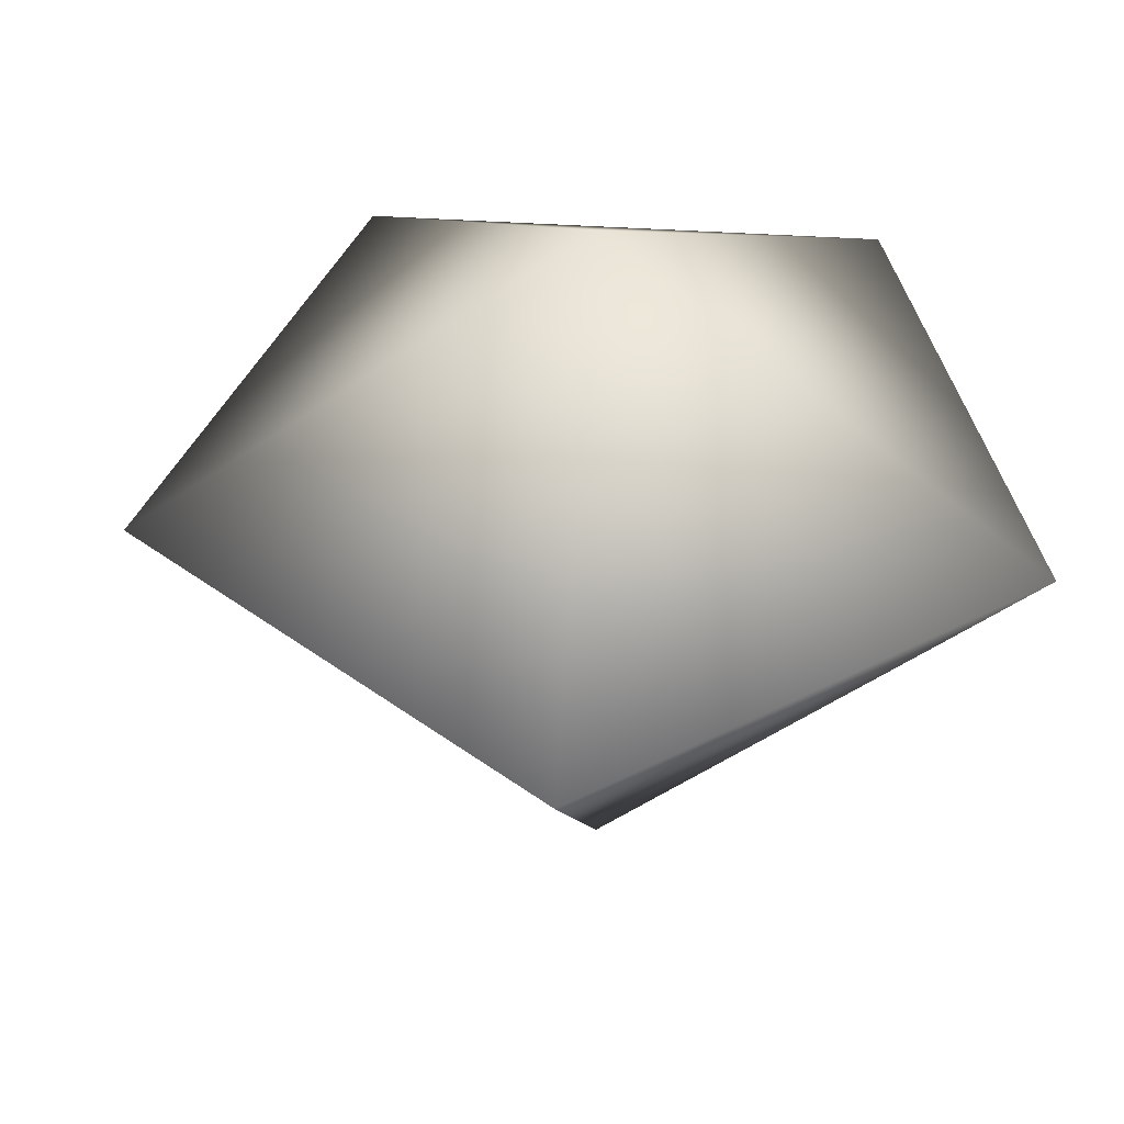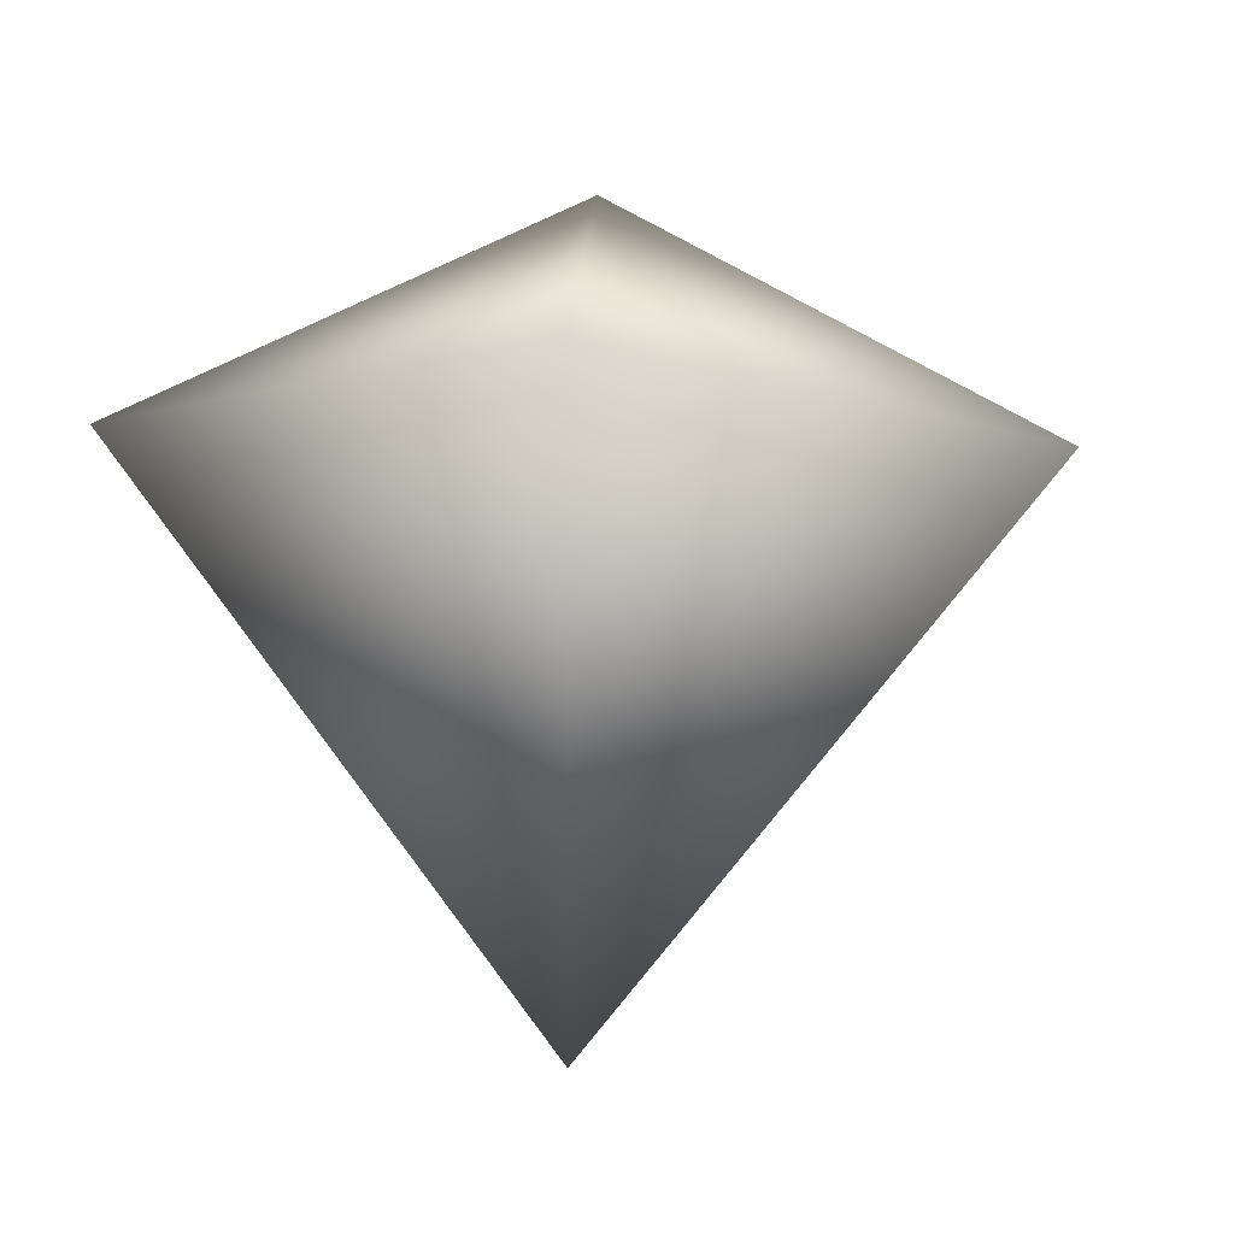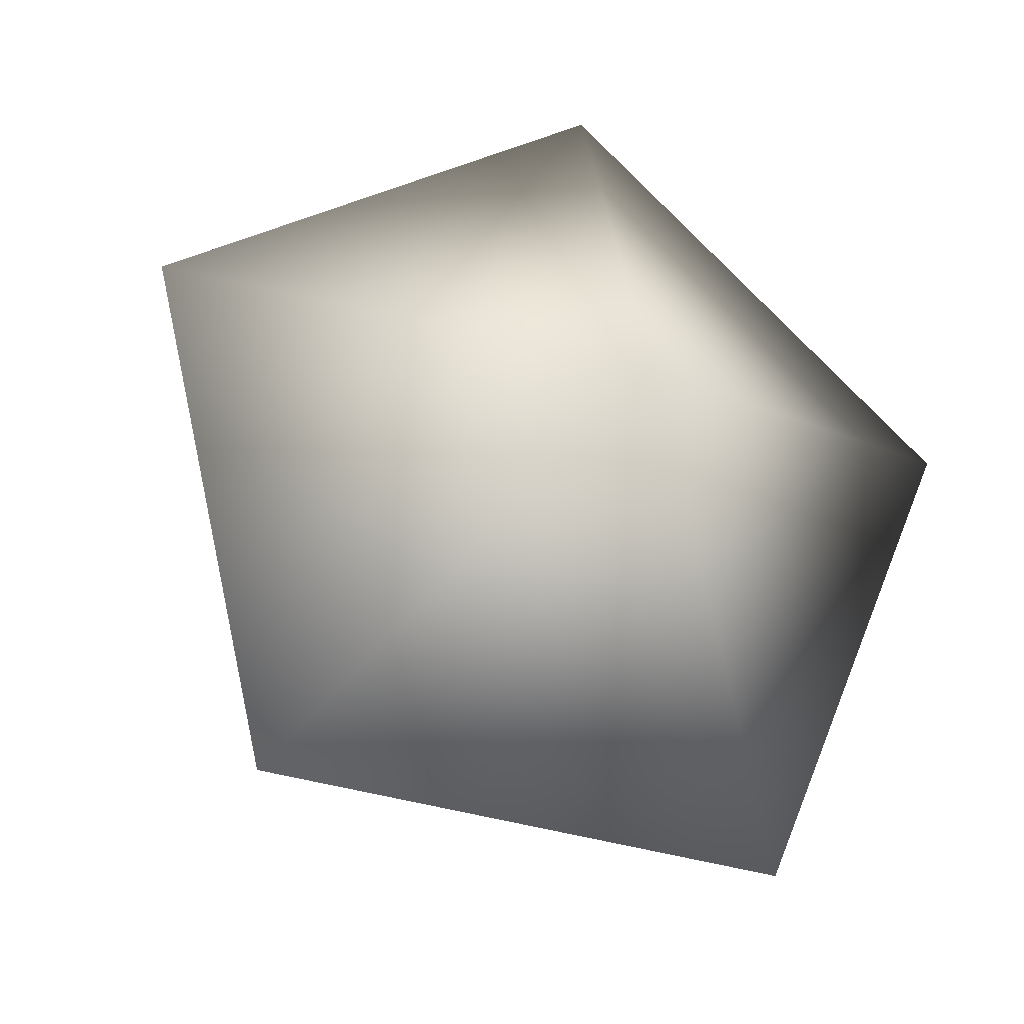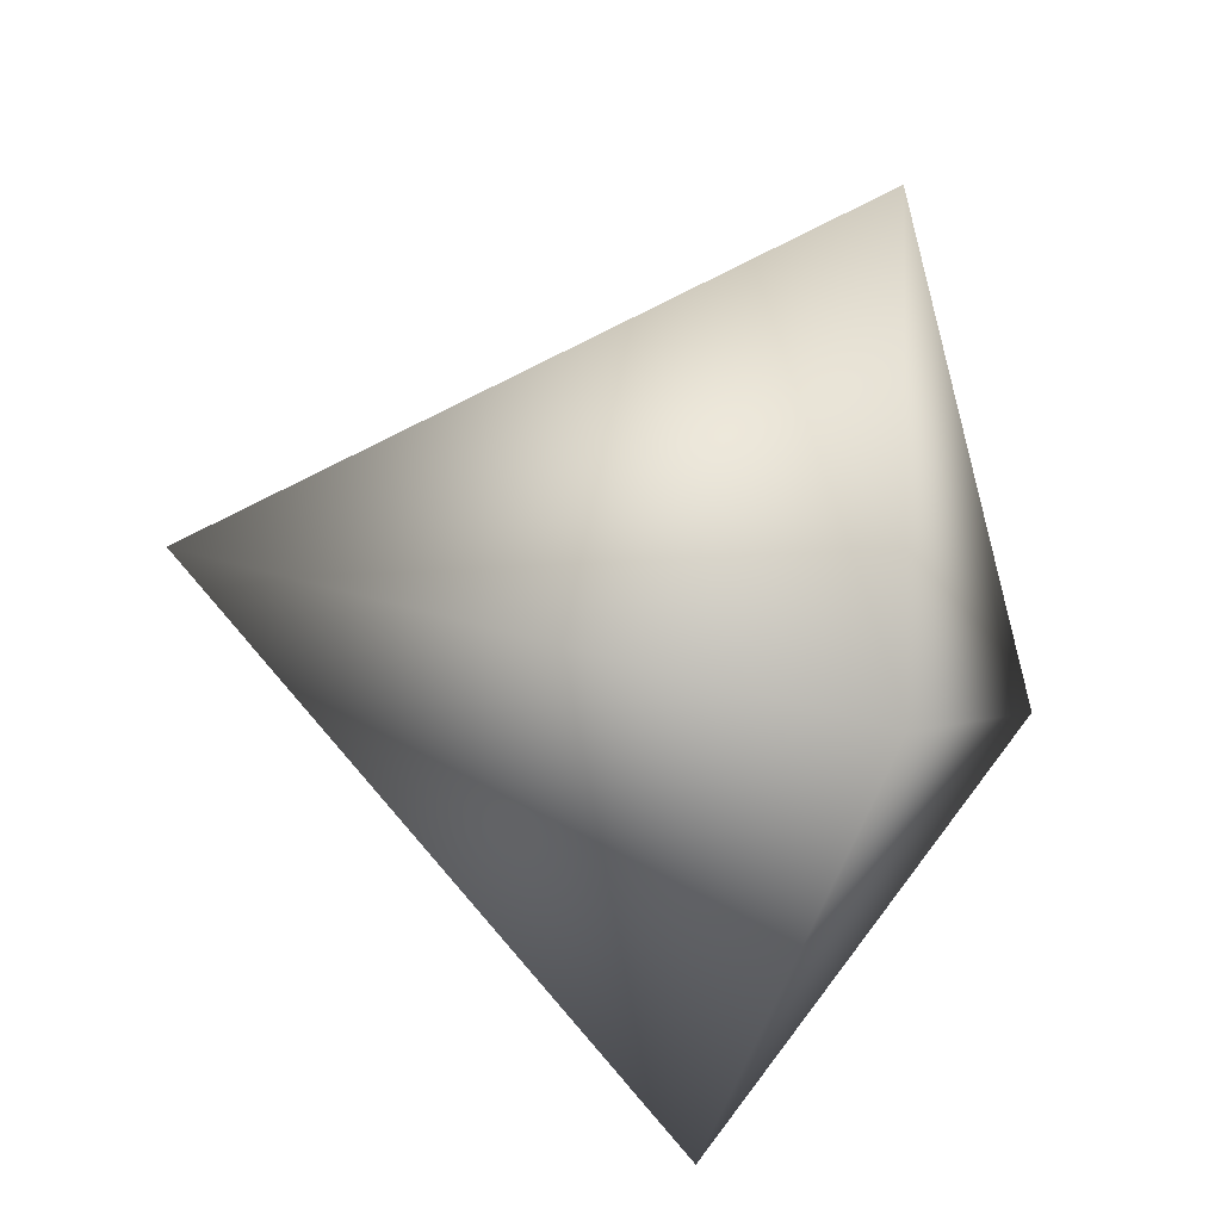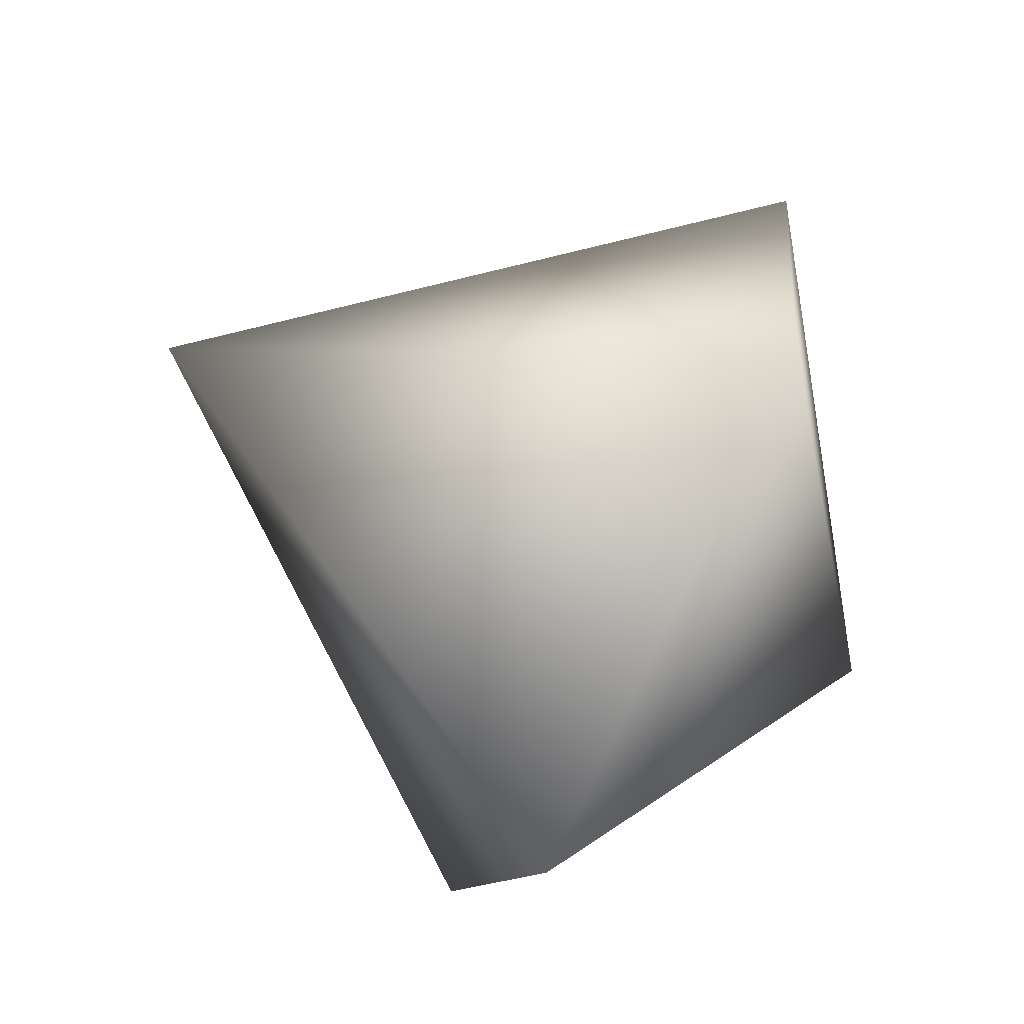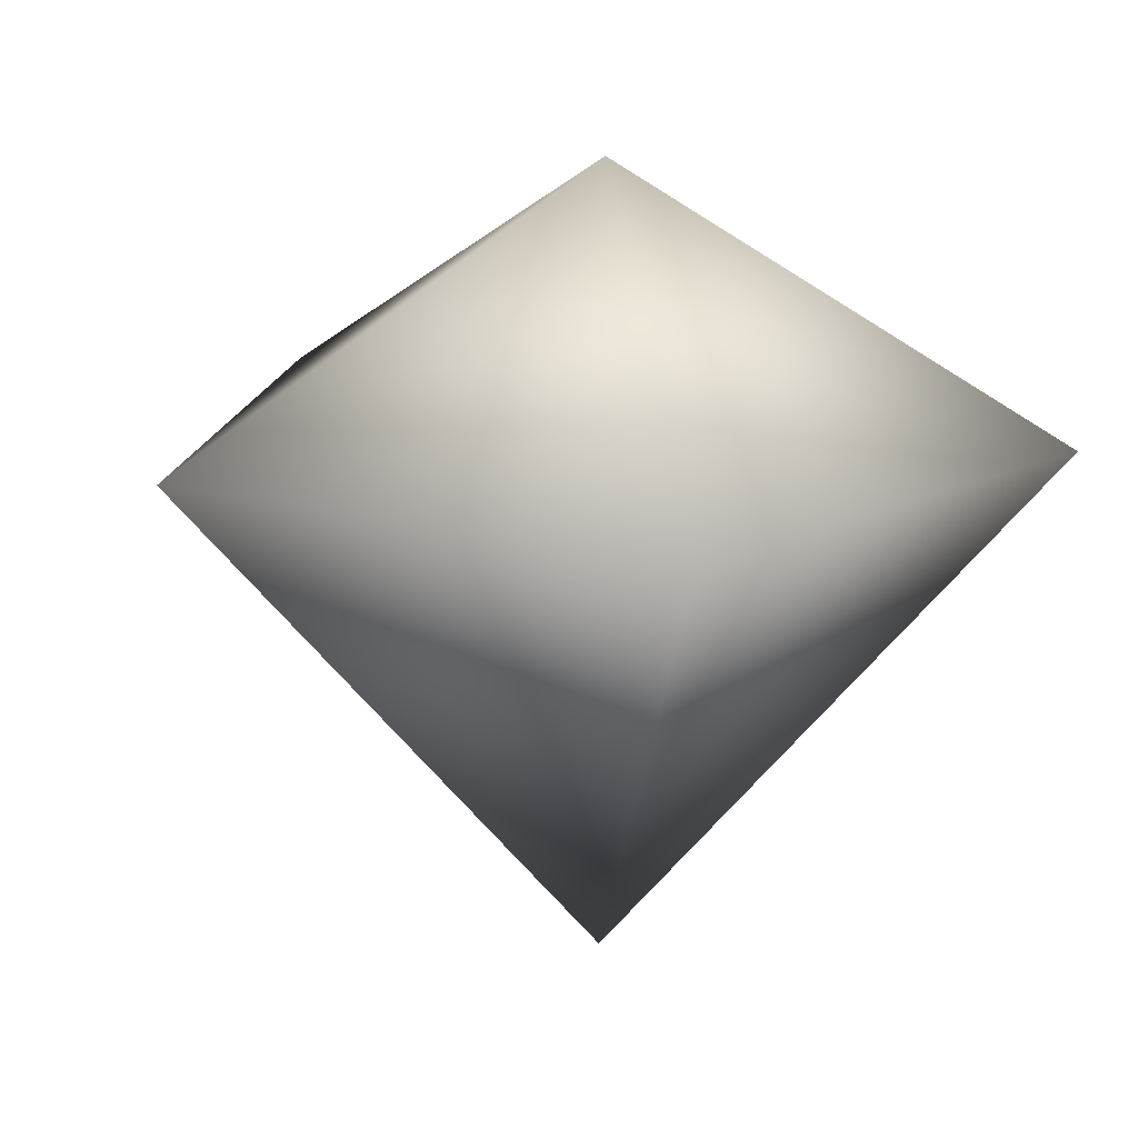
<metadata>
{"format":"obj","ext":"obj","renderer":"f3d","projection":"perspective","resolution":1024,"background":"white","views":[{"elev":40.5,"azim":-108.3,"up":"+Z"},{"elev":-9.0,"azim":104.4,"up":"+Z"},{"elev":-24.1,"azim":-22.7,"up":"+Y"},{"elev":-44.0,"azim":-109.2,"up":"+Y"},{"elev":-79.5,"azim":-118.3,"up":"+Y"},{"elev":14.1,"azim":-122.5,"up":"+Z"}]}
</metadata>
<code>
g Diamant2
v 0.01244 -0.002456 -0.07529
v 0.08667 0.01726 0.0231
v 0.01586 0.07956 0.01874
v 0.006365 0.0006247 0.06741
v 0.01244 -0.002456 -0.07529
v 0.01586 0.07956 0.01874
v -0.06529 0.03137 0.01633
v 0.006365 0.0006247 0.06741
v 0.01244 -0.002456 -0.07529
v -0.06529 0.03137 0.01633
v -0.04464 -0.06072 0.01919
v 0.006365 0.0006247 0.06741
v 0.01244 -0.002456 -0.07529
v -0.04464 -0.06072 0.01919
v 0.04928 -0.06944 0.02338
v 0.006365 0.0006247 0.06741
v 0.01244 -0.002456 -0.07529
v 0.04928 -0.06944 0.02338
v 0.08667 0.01726 0.0231
v 0.006365 0.0006247 0.06741
g Diamant2_0
f 3 2 1
f 3 4 2
f 7 6 5
f 7 8 6
f 11 10 9
f 11 12 10
f 15 14 13
f 15 16 14
f 19 18 17
f 19 20 18

</code>
